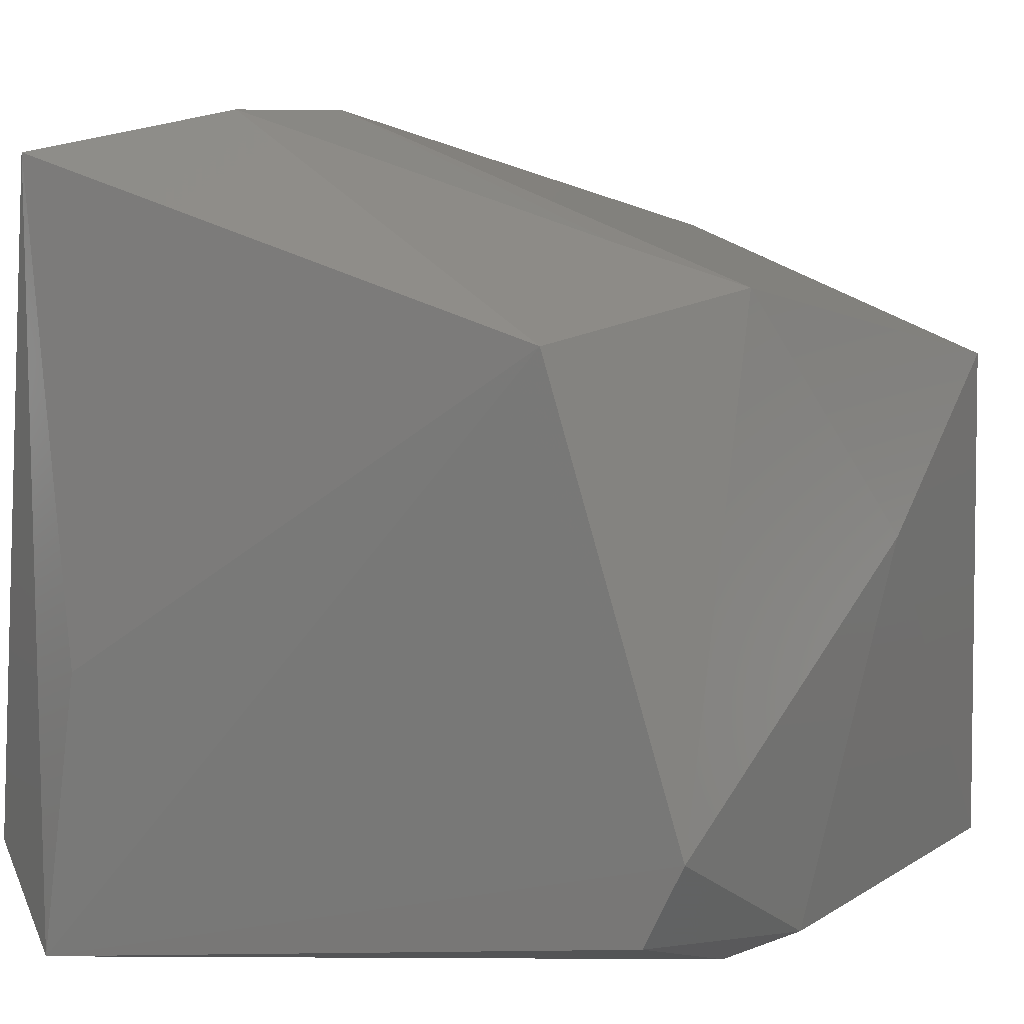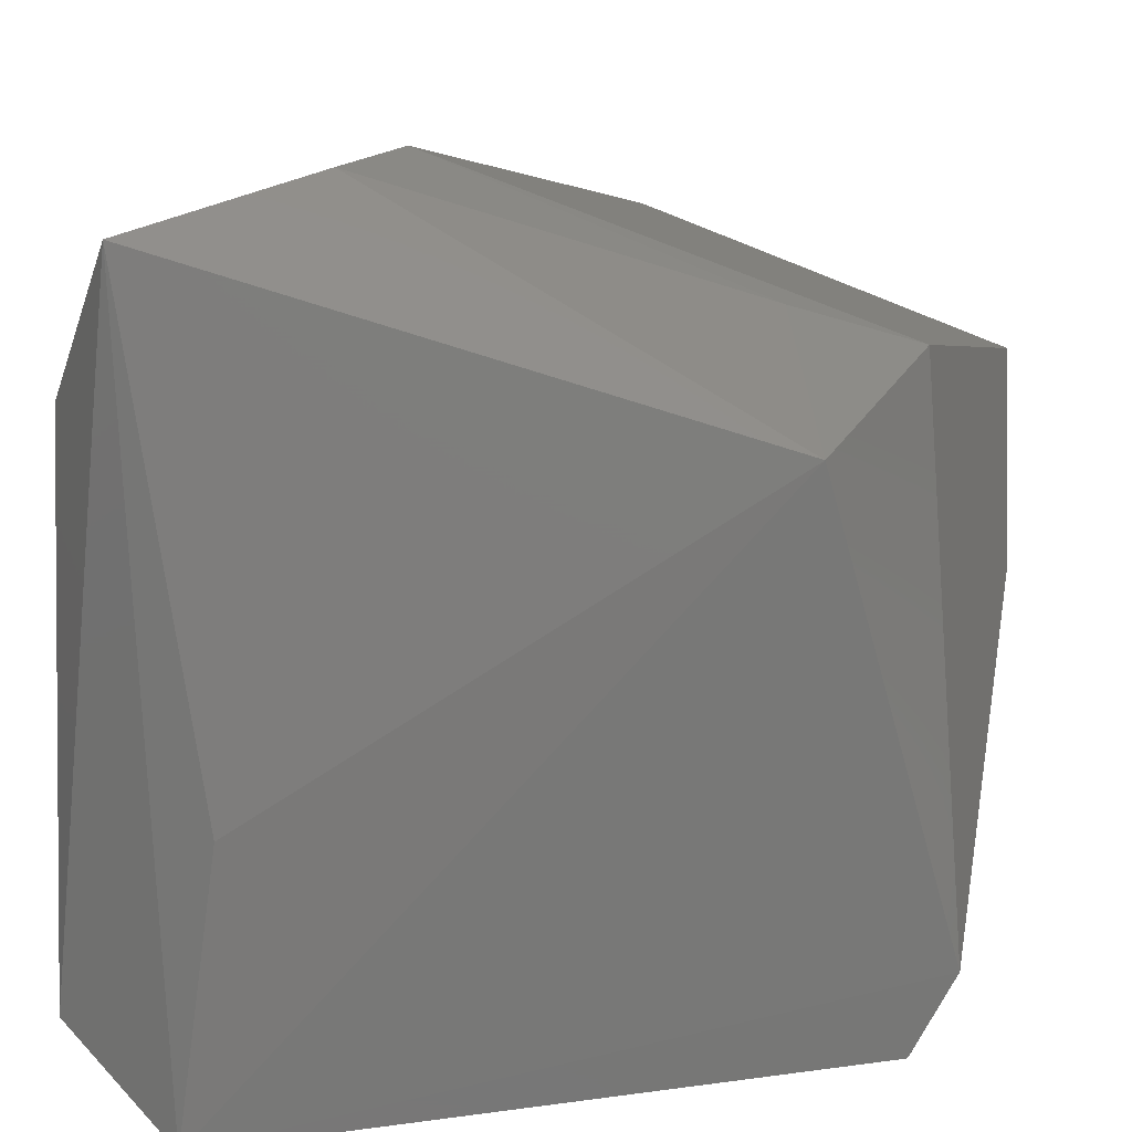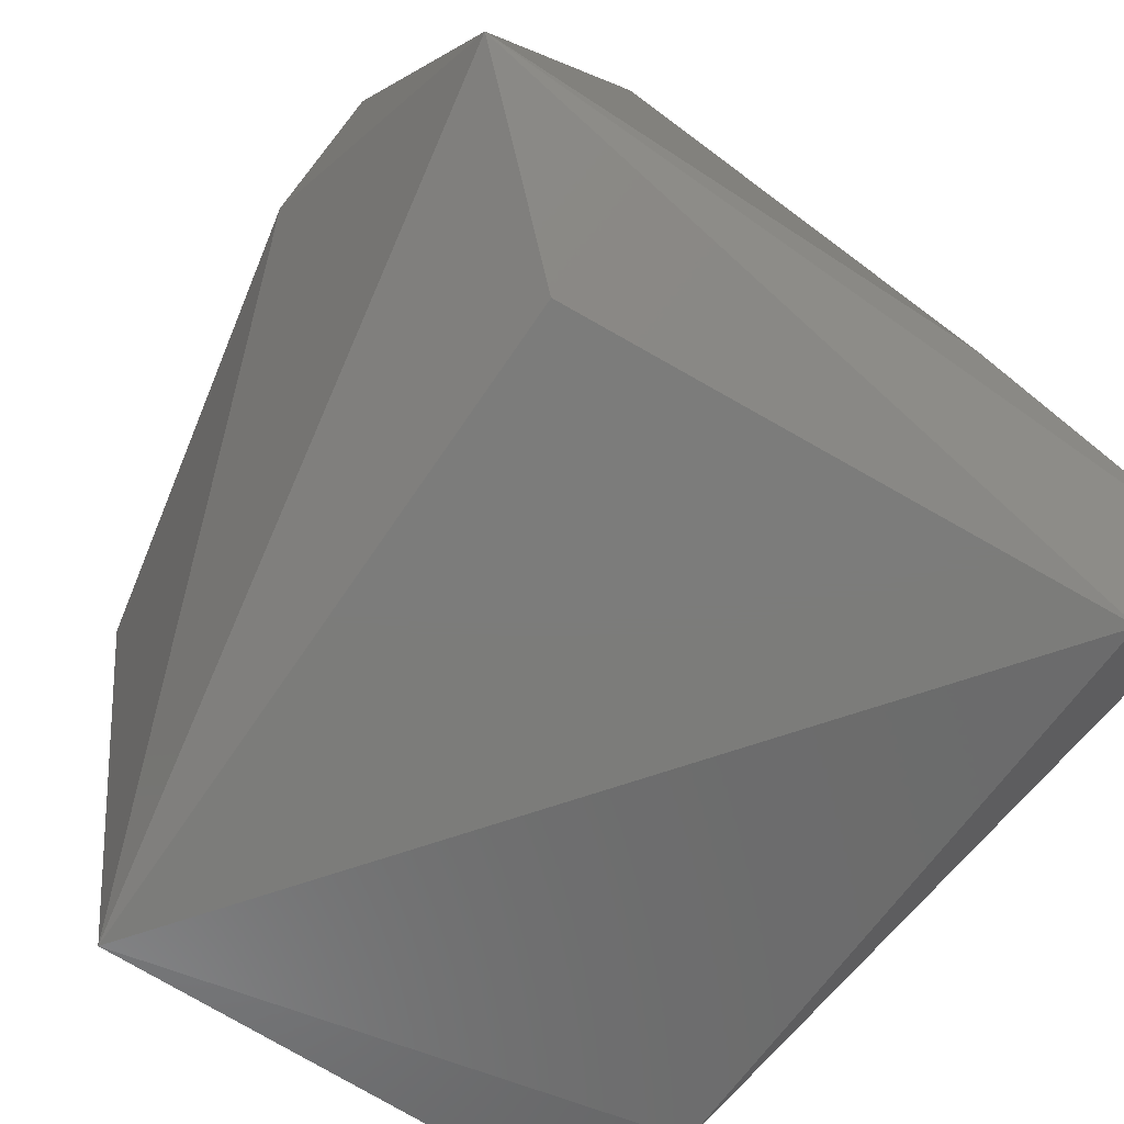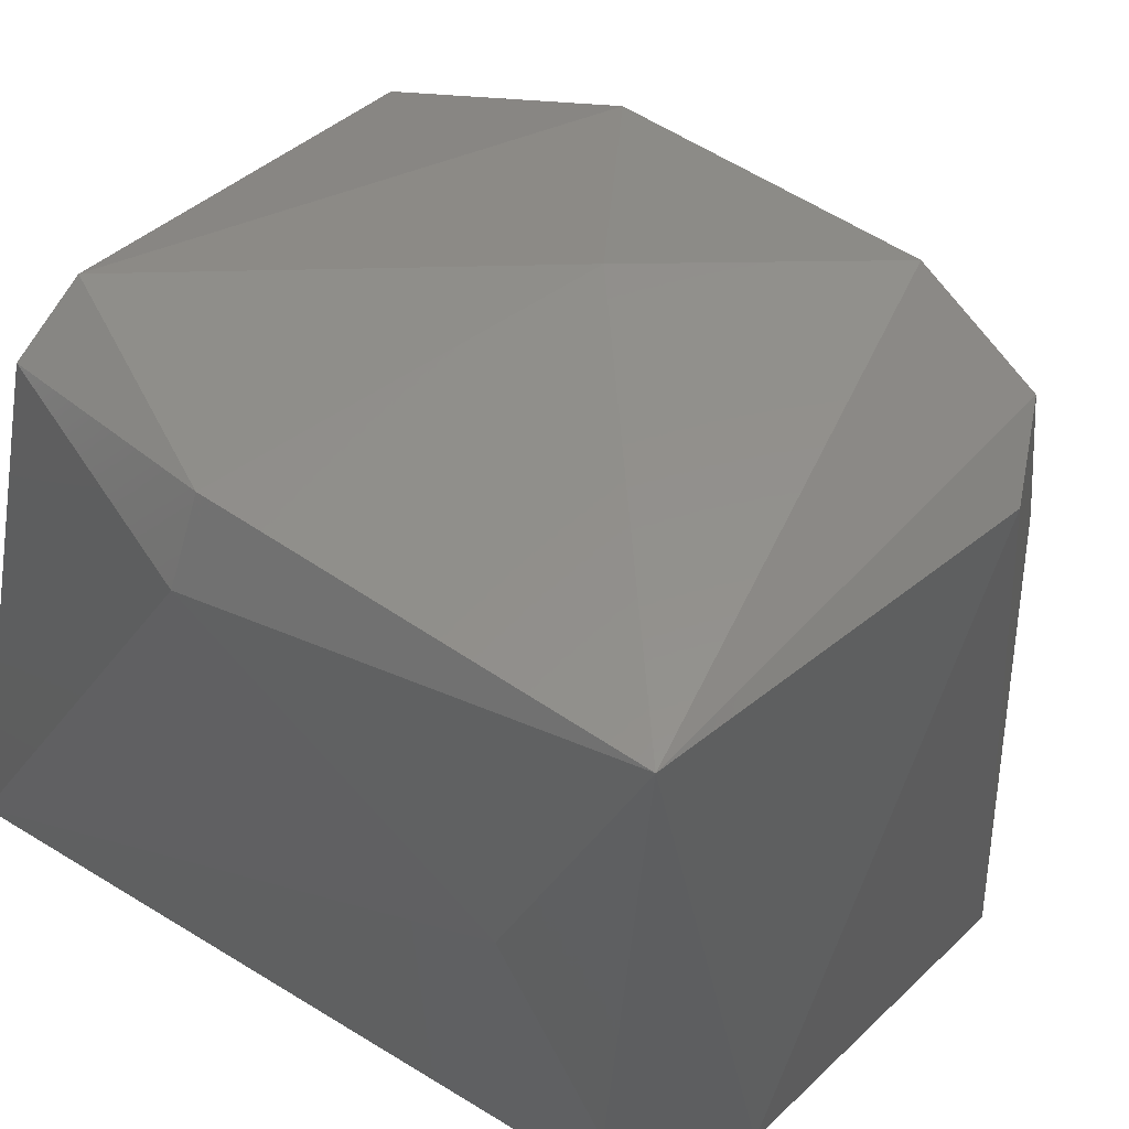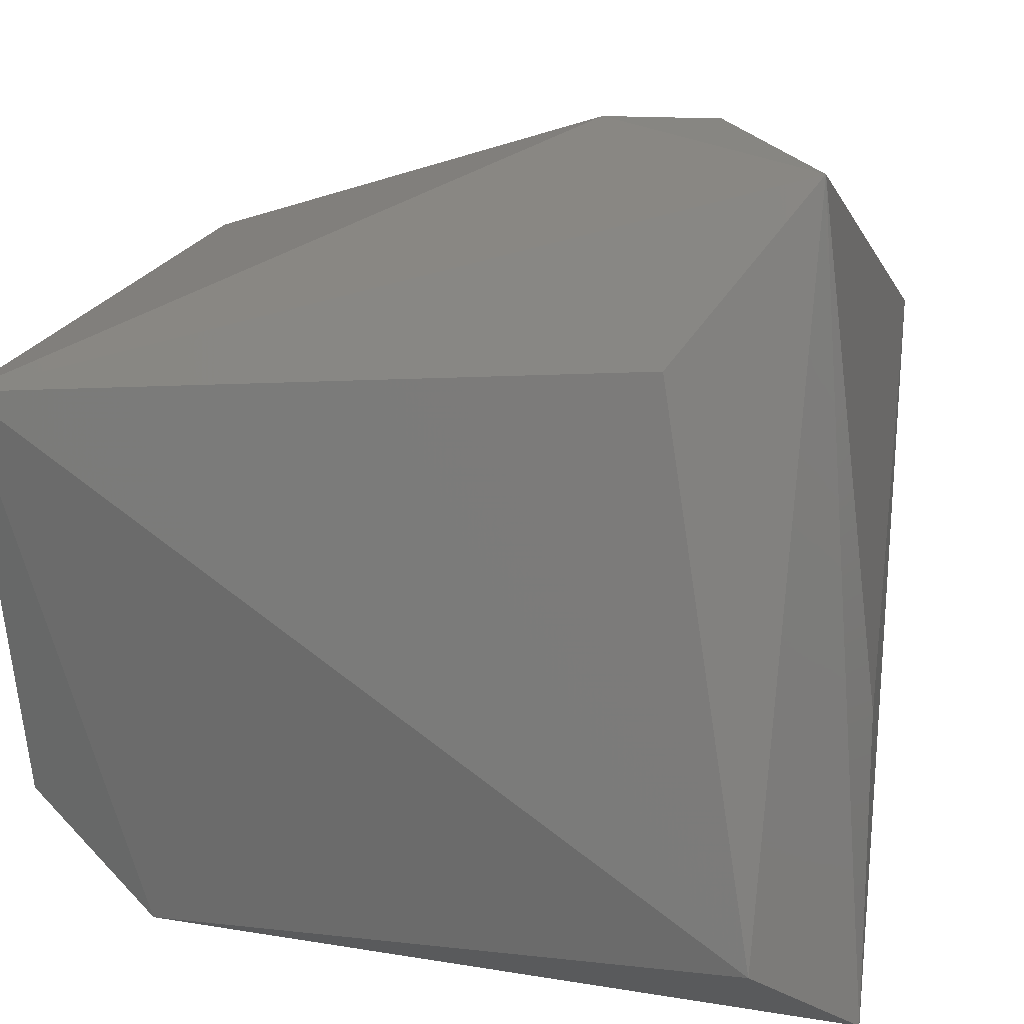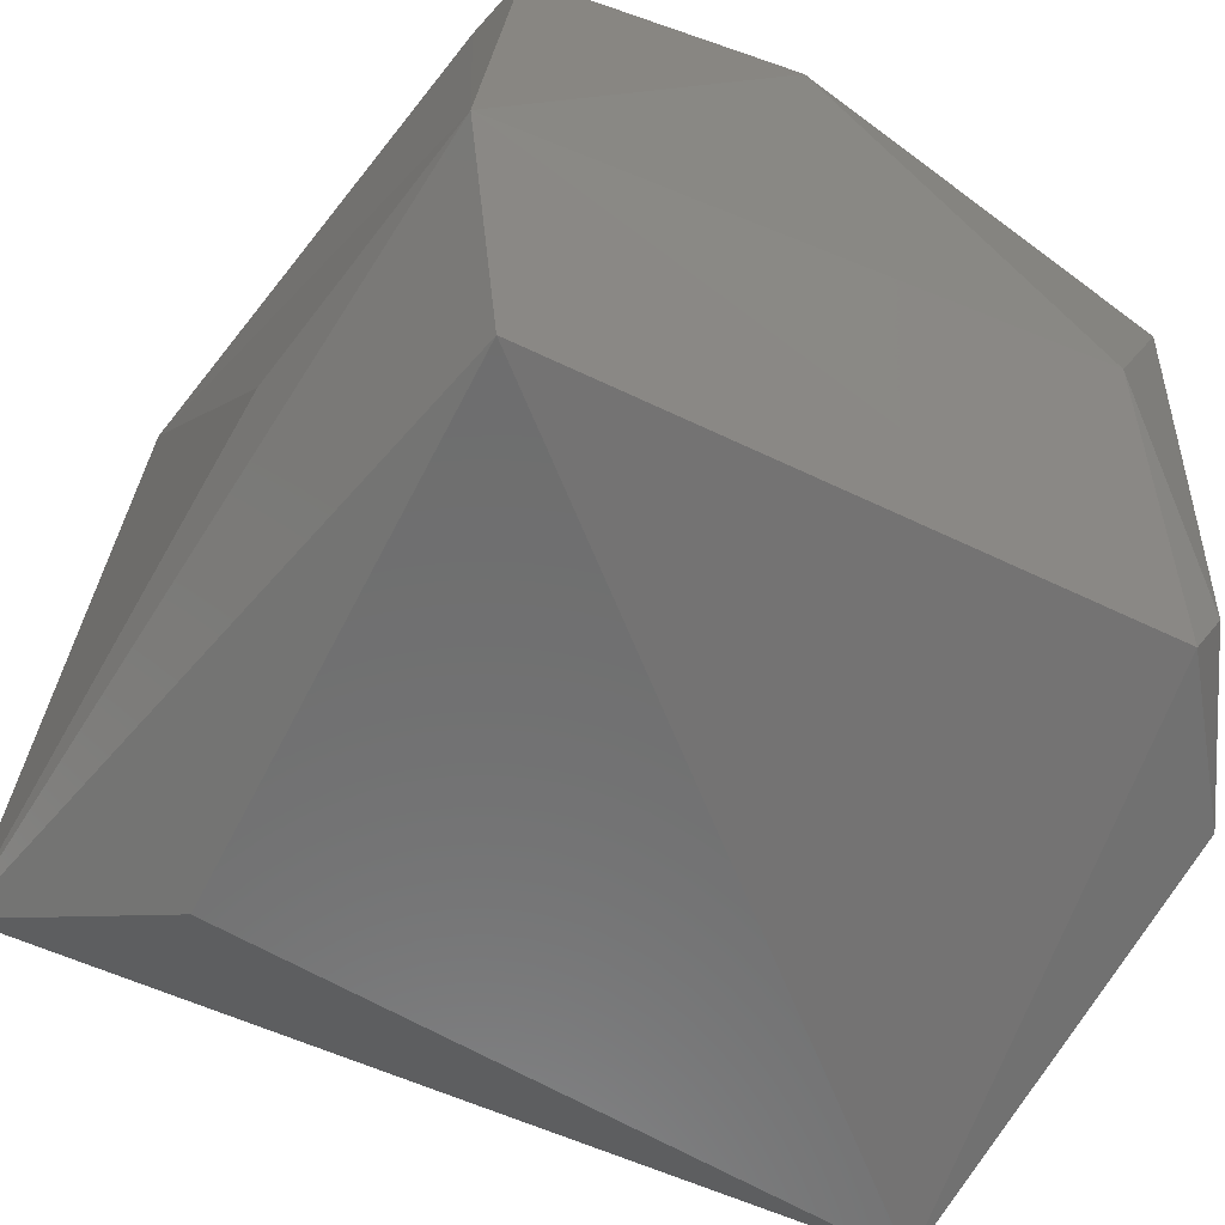
<metadata>
{"format":"stl","ext":"stl","renderer":"f3d","projection":"perspective","resolution":1024,"background":"white","views":[{"elev":7.9,"azim":-59.4,"up":"+Y"},{"elev":16.7,"azim":-83.7,"up":"+Y"},{"elev":-75.3,"azim":-128.3,"up":"+Z"},{"elev":49.3,"azim":37.7,"up":"+Z"},{"elev":10.3,"azim":-164.6,"up":"+Y"},{"elev":-59.8,"azim":-35.2,"up":"+Z"}]}
</metadata>
<code>
# stl→obj: 27 verts, 50 faces
v -9 9 -8
v 10 4 -10
v -6 5 -10
v 0 -1 -10
v 10 -6 -7
v 7 -9 -7
v 9 -9 9
v 8 -9 -5
v -8 -6 9
v -3 6 8
v -9 5 6
v -10 -10 -7
v -10 -3 -6
v 9 4 8
v 6 4 10
v 8 7 1
v -4 7 5
v -8 -8 8
v -2 -10 7
v 6 -10 2
v -5 -2 -10
v 1 0 10
v -2 -9 9
v 10 2 7
v -3 10 -3
v -6 10 -4
v -8 -8 -10
f 1 2 3
f 2 4 3
f 2 5 6
f 5 7 8
f 6 5 8
f 9 10 11
f 12 9 11
f 1 12 13
f 11 1 13
f 12 11 13
f 7 14 15
f 16 10 15
f 14 16 15
f 11 10 17
f 9 12 18
f 12 19 18
f 7 19 20
f 12 6 20
f 19 12 20
f 8 7 20
f 6 8 20
f 3 4 21
f 10 9 22
f 7 15 22
f 15 10 22
f 19 7 23
f 9 18 23
f 18 19 23
f 22 9 23
f 7 22 23
f 7 5 24
f 5 2 24
f 14 7 24
f 2 16 24
f 16 14 24
f 2 1 25
f 10 16 25
f 16 2 25
f 17 10 25
f 1 11 26
f 11 17 26
f 25 1 26
f 17 25 26
f 4 2 27
f 1 3 27
f 2 6 27
f 12 1 27
f 6 12 27
f 21 4 27
f 3 21 27

</code>
